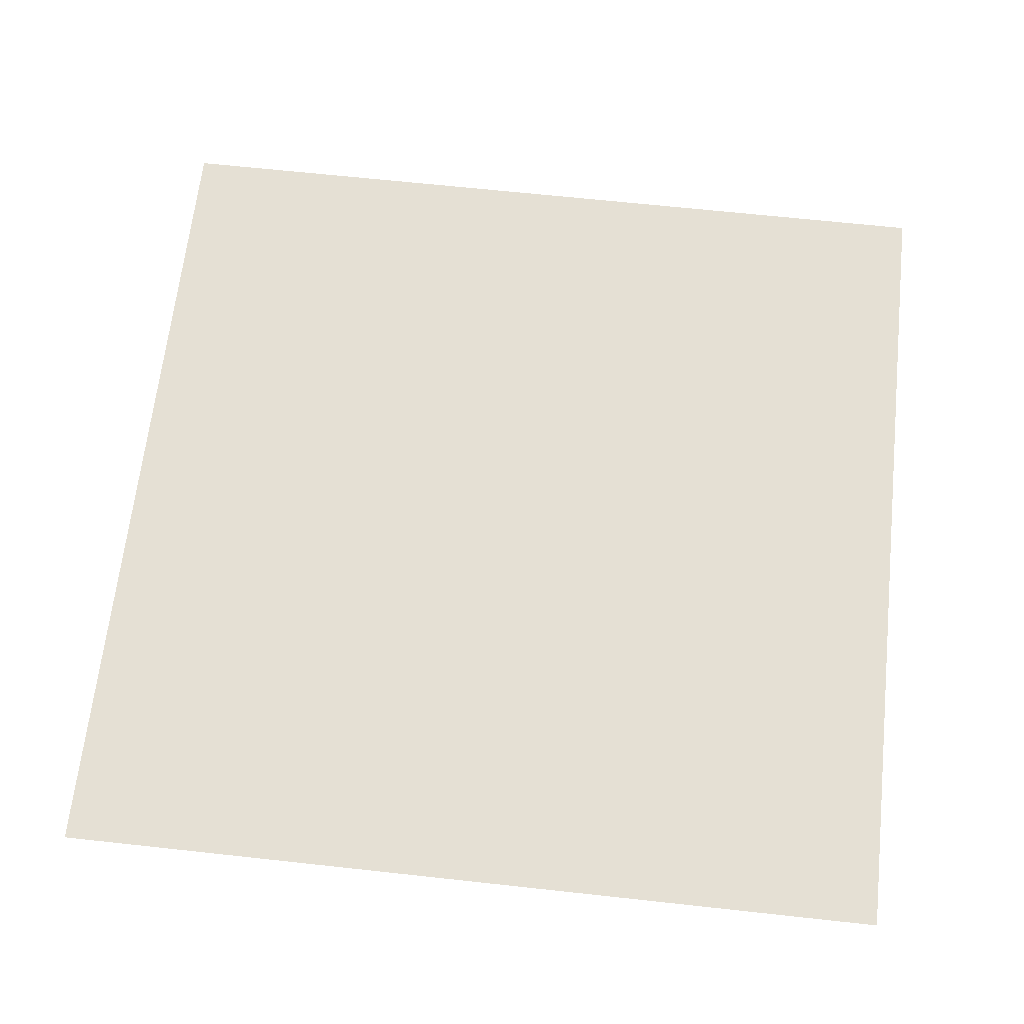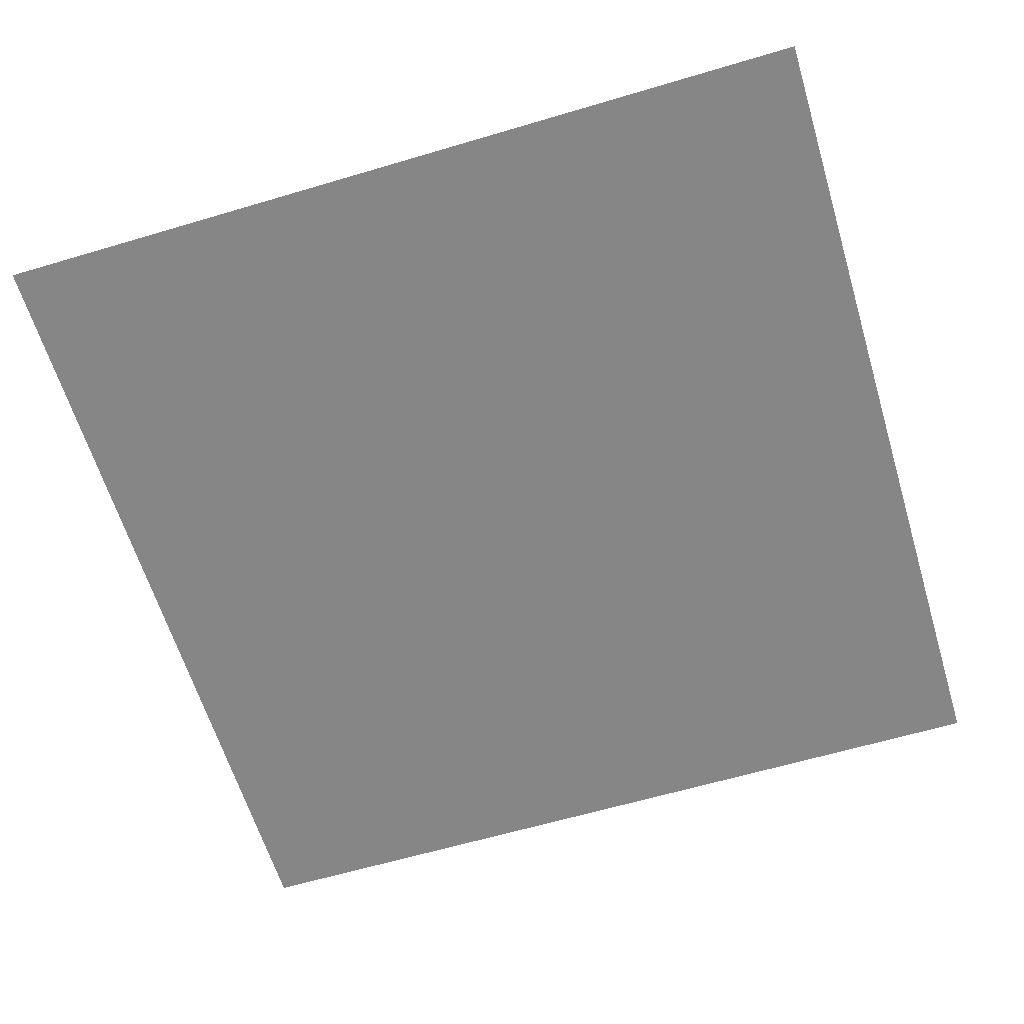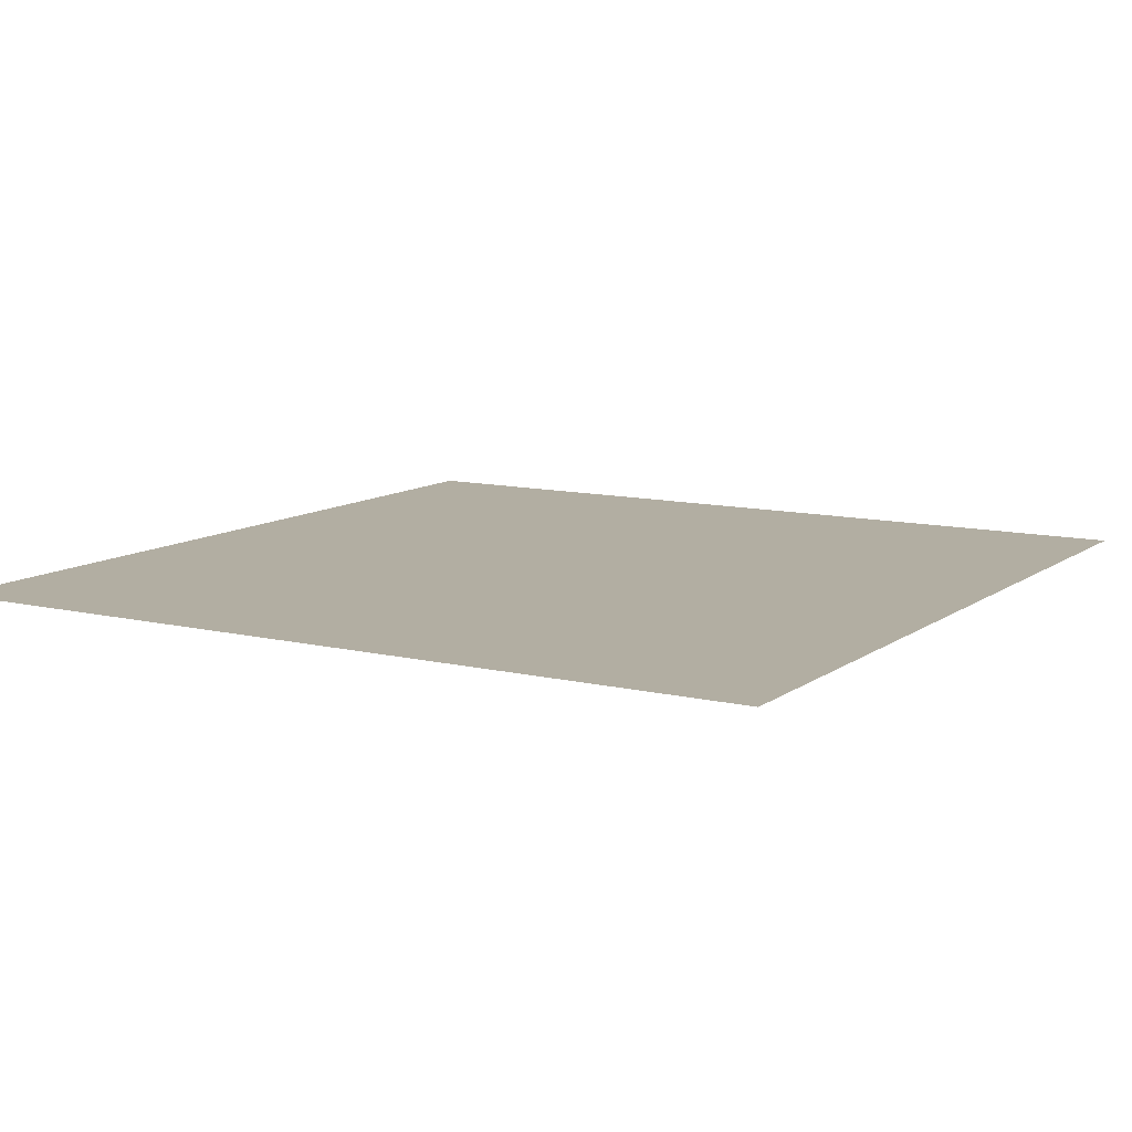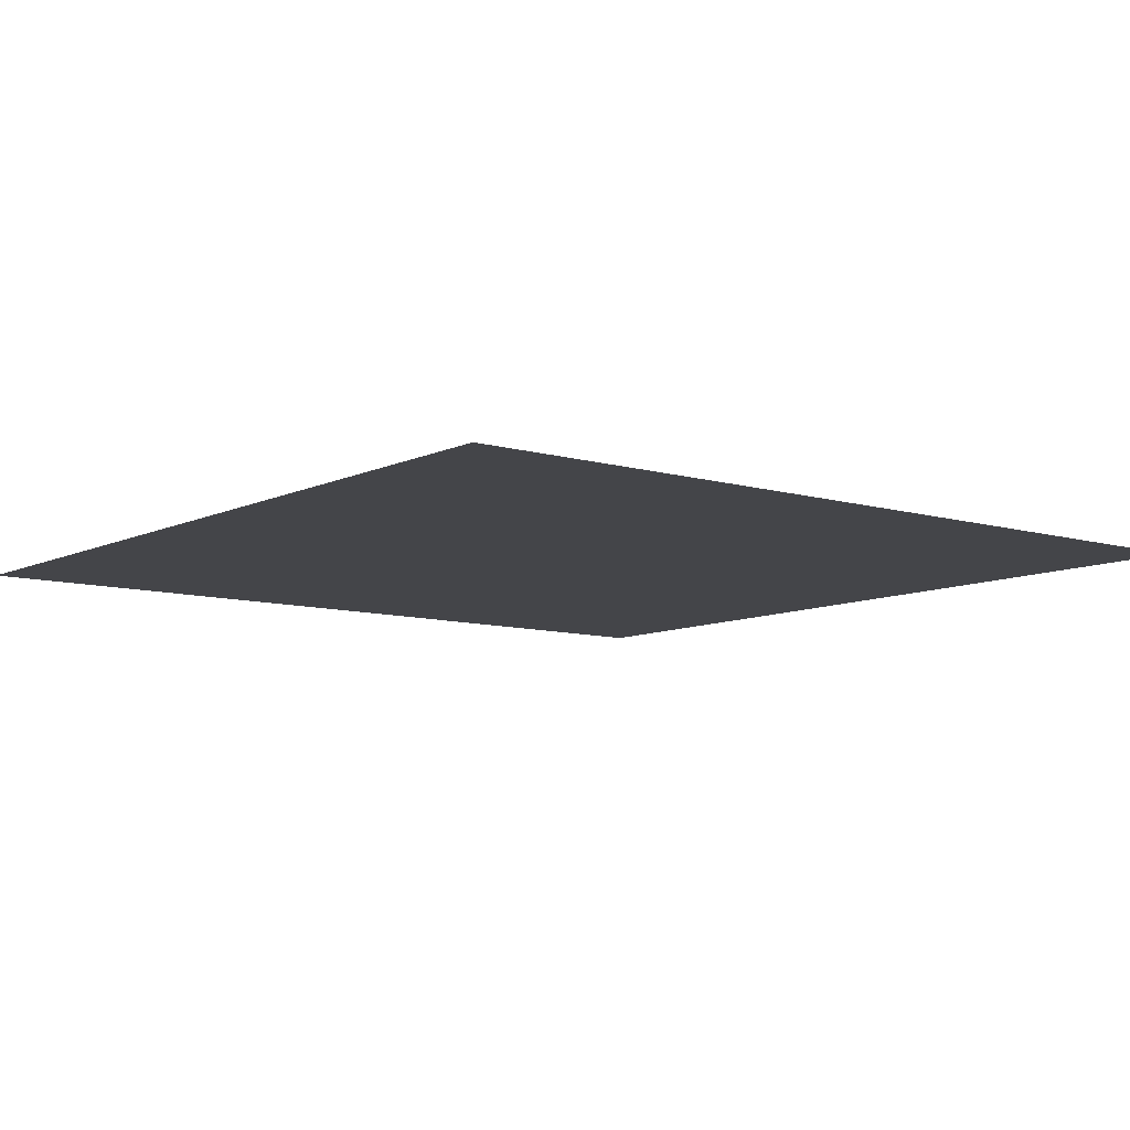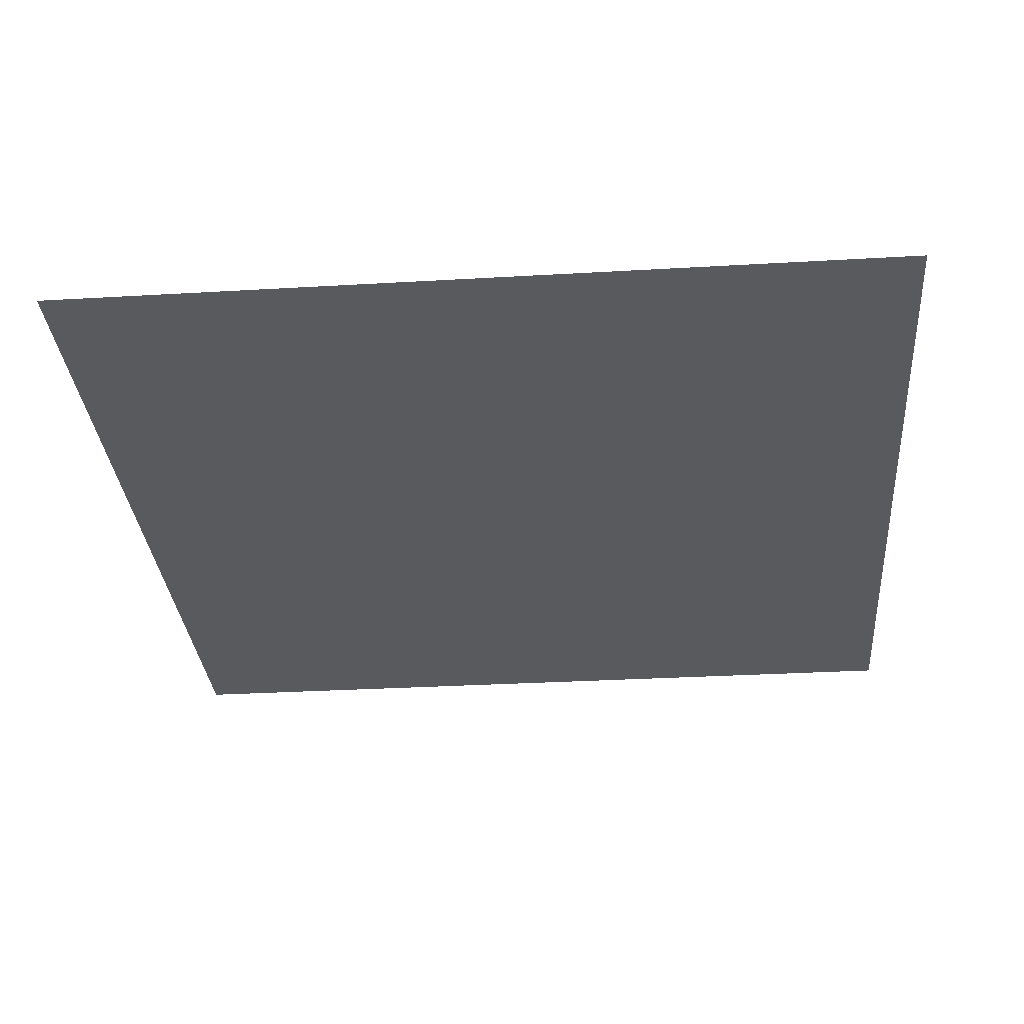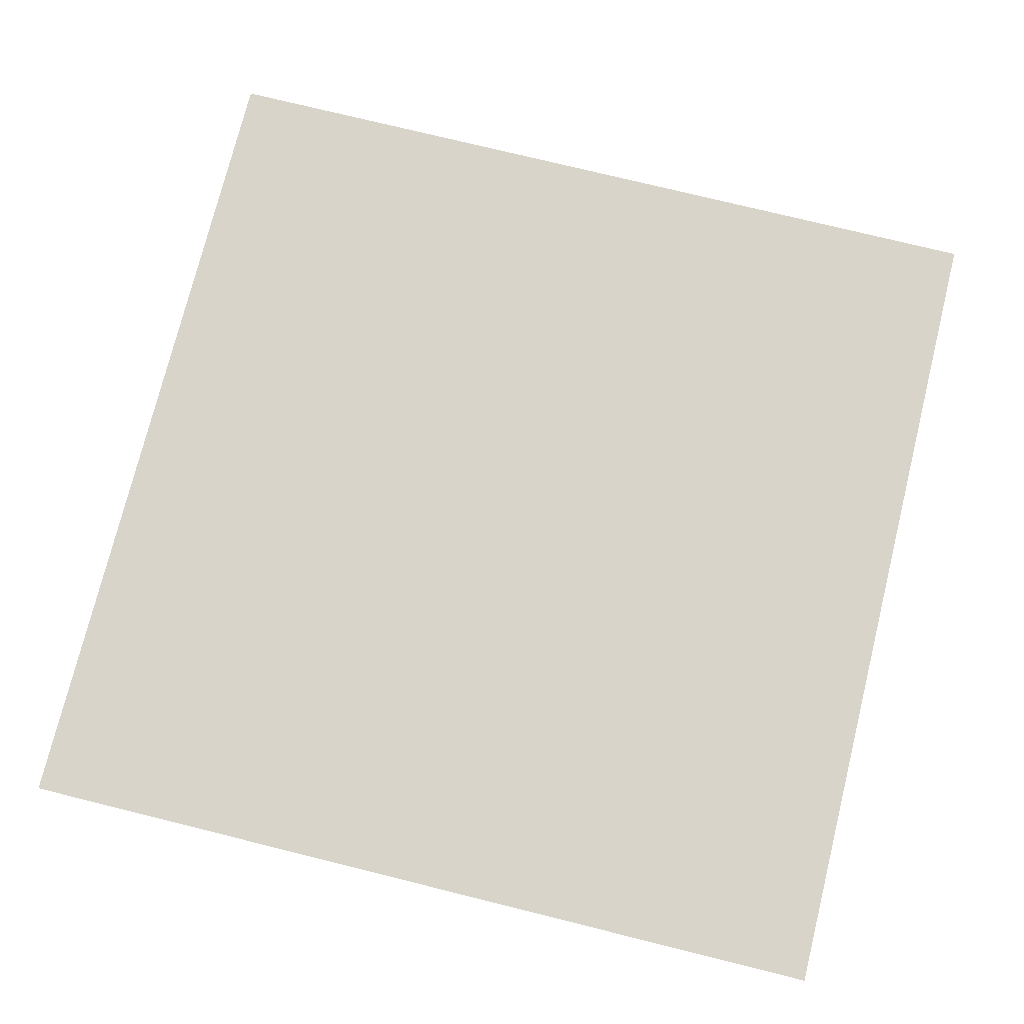
<metadata>
{"format":"obj","ext":"obj","renderer":"f3d","projection":"perspective","resolution":1024,"background":"white","views":[{"elev":65.2,"azim":6.3,"up":"+Y"},{"elev":-62.1,"azim":106.8,"up":"+Y"},{"elev":10.7,"azim":-149.2,"up":"+Y"},{"elev":-9.0,"azim":-38.3,"up":"+Y"},{"elev":-31.6,"azim":4.7,"up":"+Y"},{"elev":75.2,"azim":103.9,"up":"+Y"}]}
</metadata>
<code>
v 0 0 0
v 1 0 0
v 1 0 1
v 0 0 1
o testFace
f 4 3 2 1

</code>
